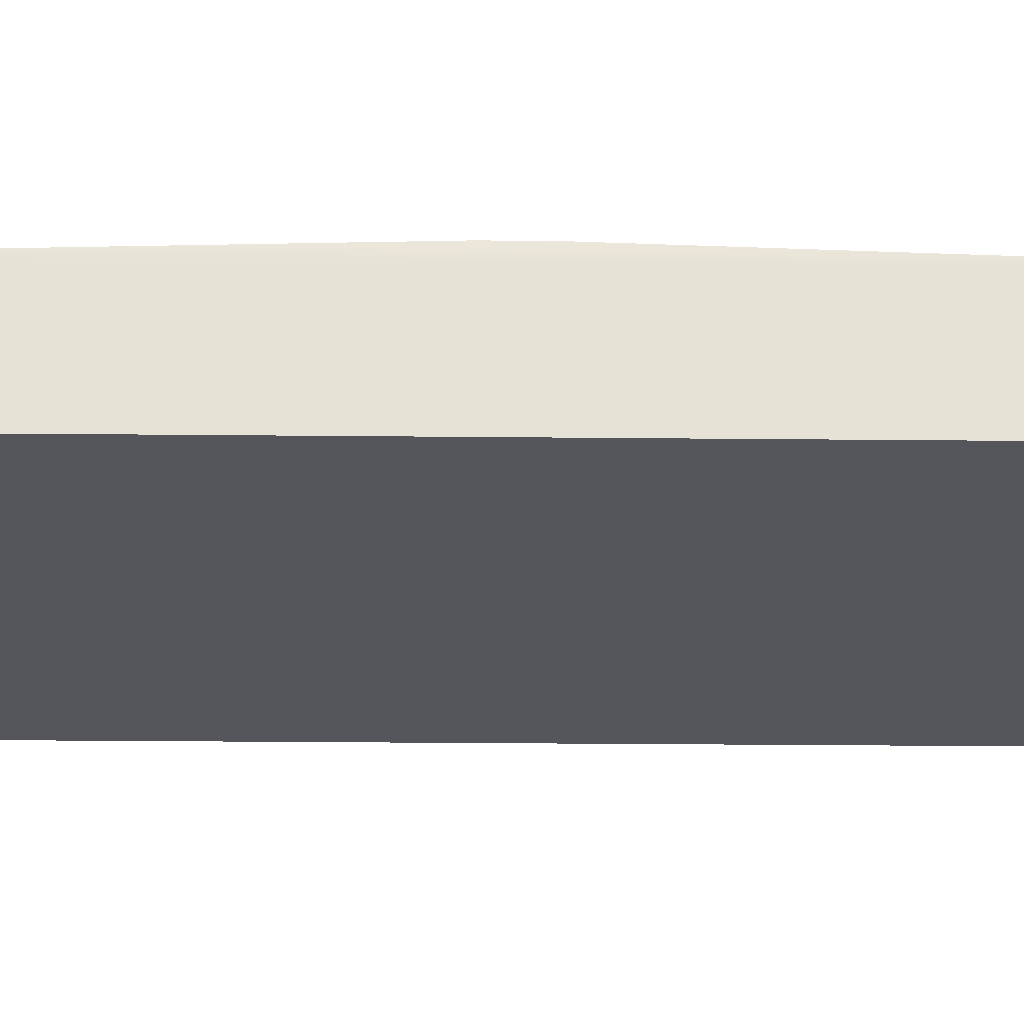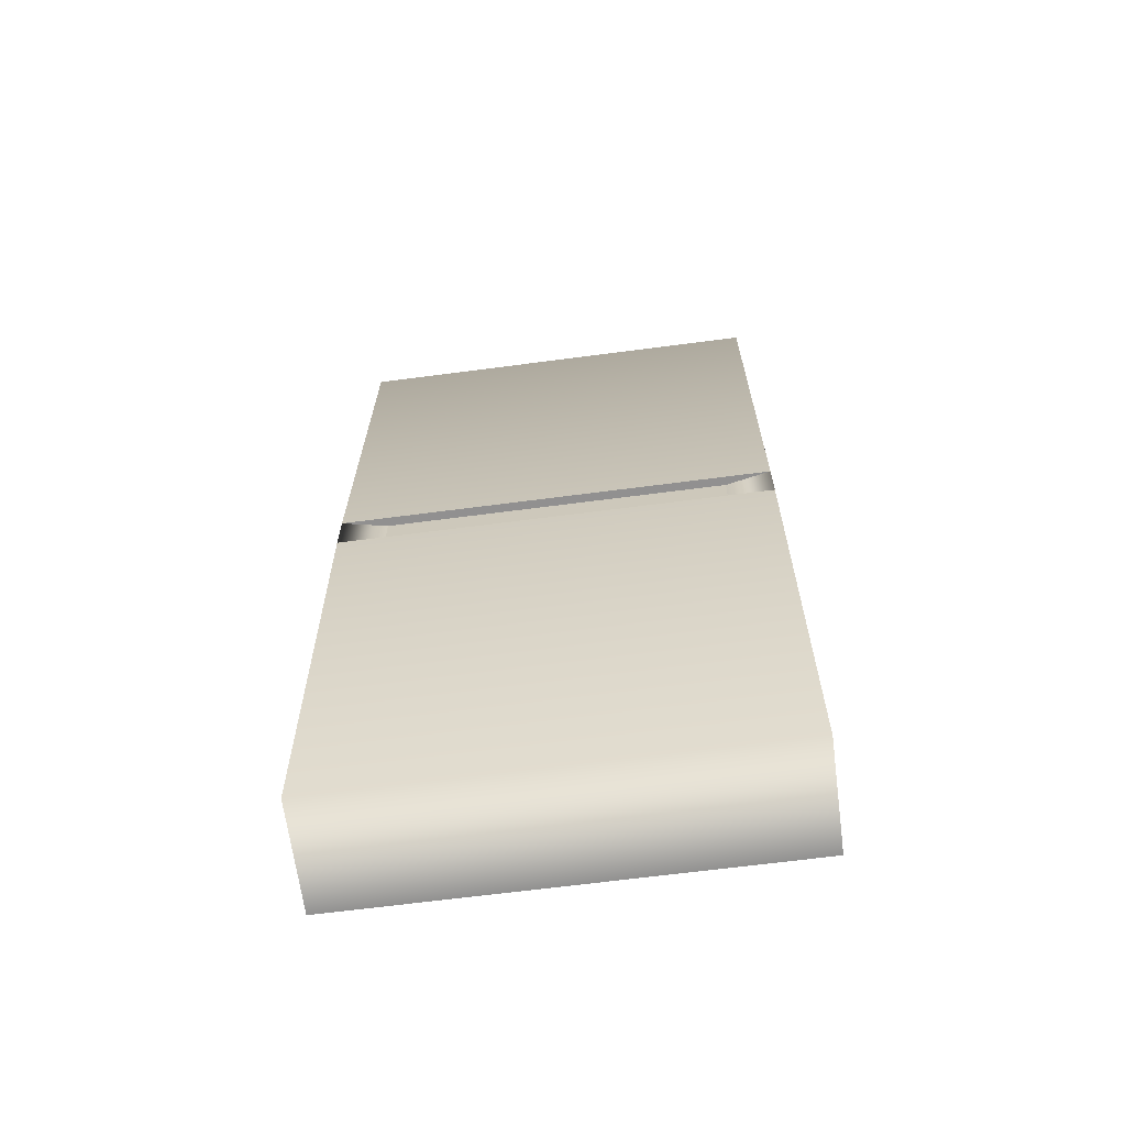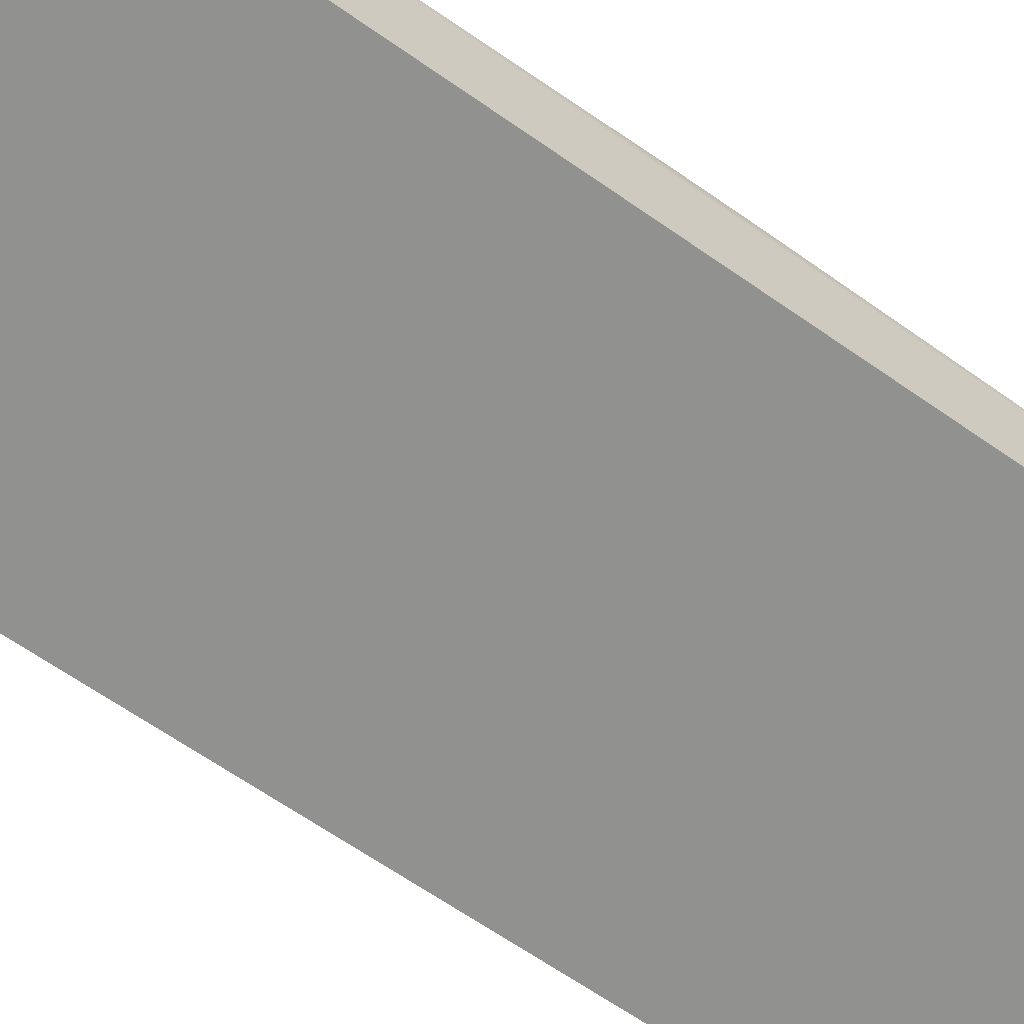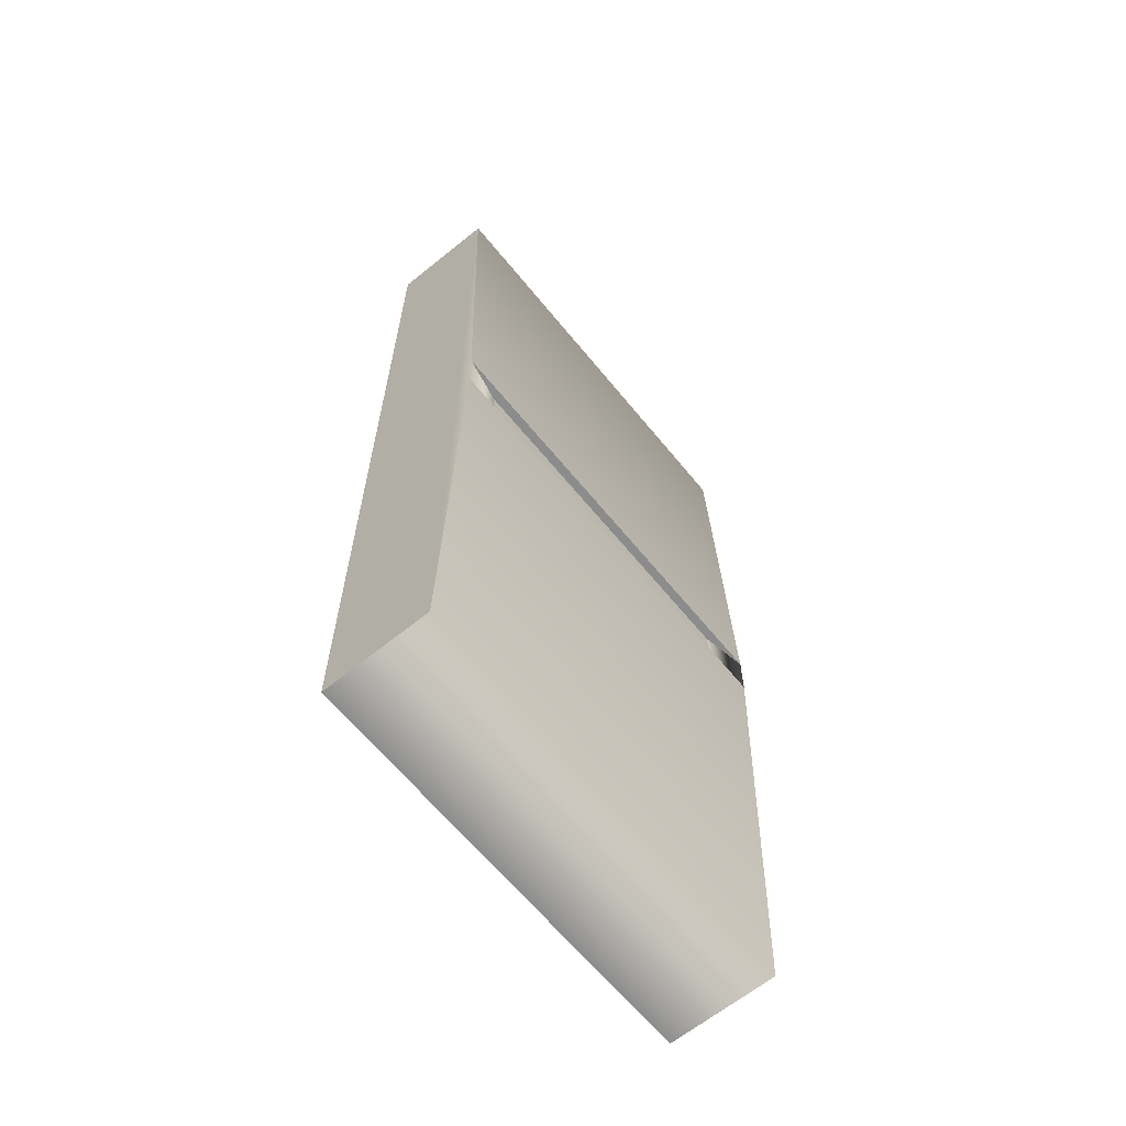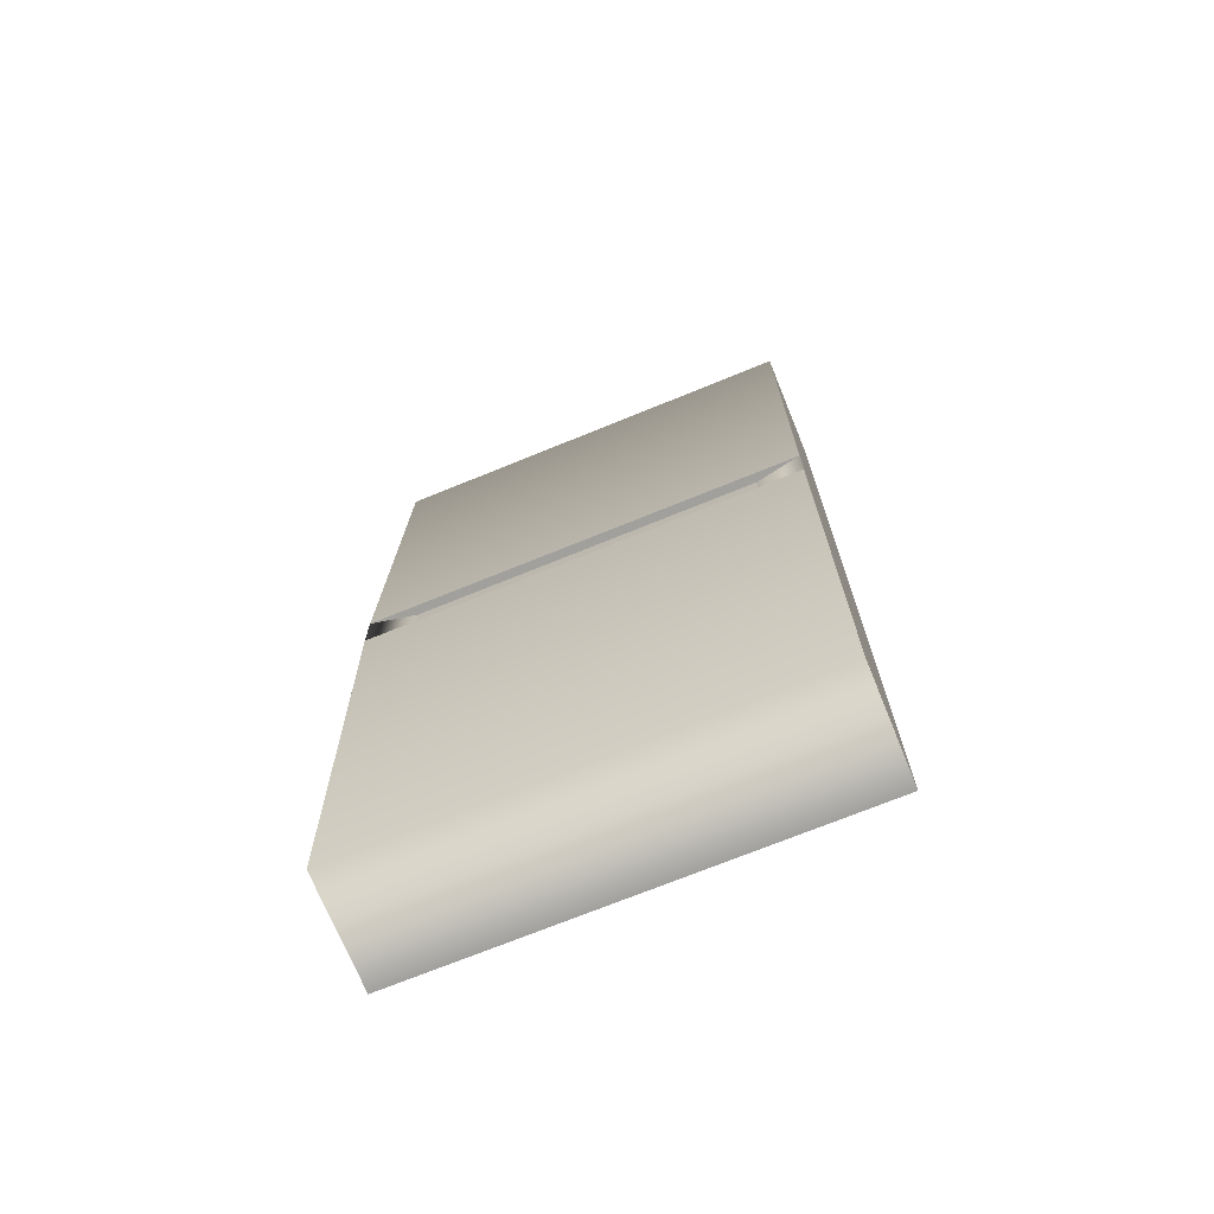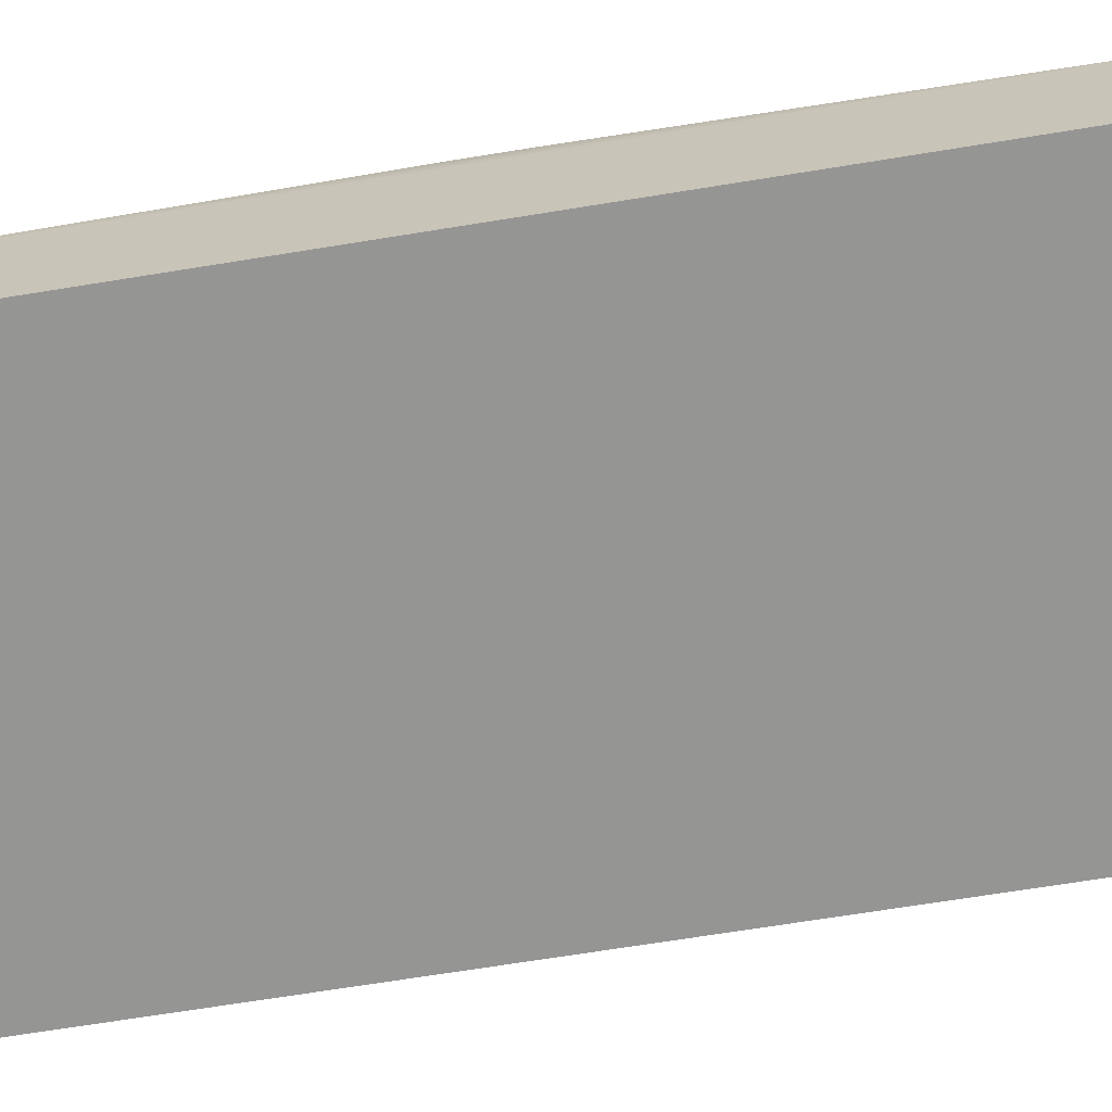
<metadata>
{"format":"obj","ext":"obj","renderer":"f3d","projection":"perspective","resolution":1024,"background":"white","views":[{"elev":-26.2,"azim":89.1,"up":"+Y"},{"elev":-65.8,"azim":-172.5,"up":"+Z"},{"elev":-66.0,"azim":-125.0,"up":"+Y"},{"elev":-64.2,"azim":129.2,"up":"+Z"},{"elev":-71.6,"azim":-157.8,"up":"+Z"},{"elev":-67.4,"azim":-80.7,"up":"+Y"}]}
</metadata>
<code>
g default
v 99.96 -4.382 29.21
v 124.2 -4.382 29.21
v 99.96 1.753 29.21
v 124.2 1.753 29.21
v 99.96 2.509 2.956
v 124.2 2.509 2.956
v 99.96 2.509 0.2263
v 124.2 2.509 0.2263
v 99.96 1.753 -26.03
v 124.2 1.753 -26.03
v 99.96 -4.382 -26.03
v 124.2 -4.382 -26.03
v 102.5 2.017 2.956
v 121.7 2.017 2.956
v 121.7 2.017 0.2263
v 102.5 2.017 0.2263
g pCube10
f 1 2 4 3
f 3 4 6 5
f 13 14 15 16
f 7 8 10 9
f 9 10 12 11
f 11 12 2 1
f 2 12 10 4
f 4 10 8 6
f 11 1 3 9
f 9 3 5 7
f 5 6 14 13
f 6 8 15 14
f 8 7 16 15
f 7 5 13 16

</code>
